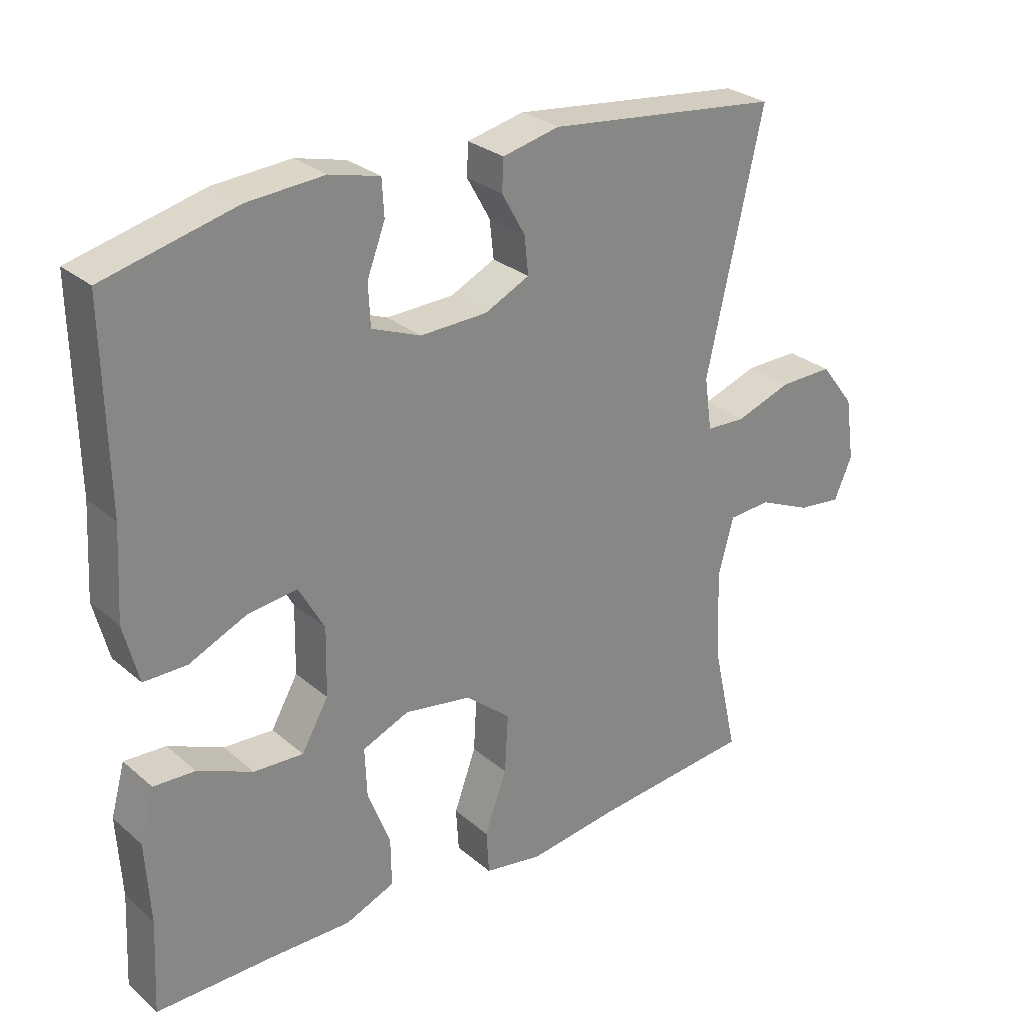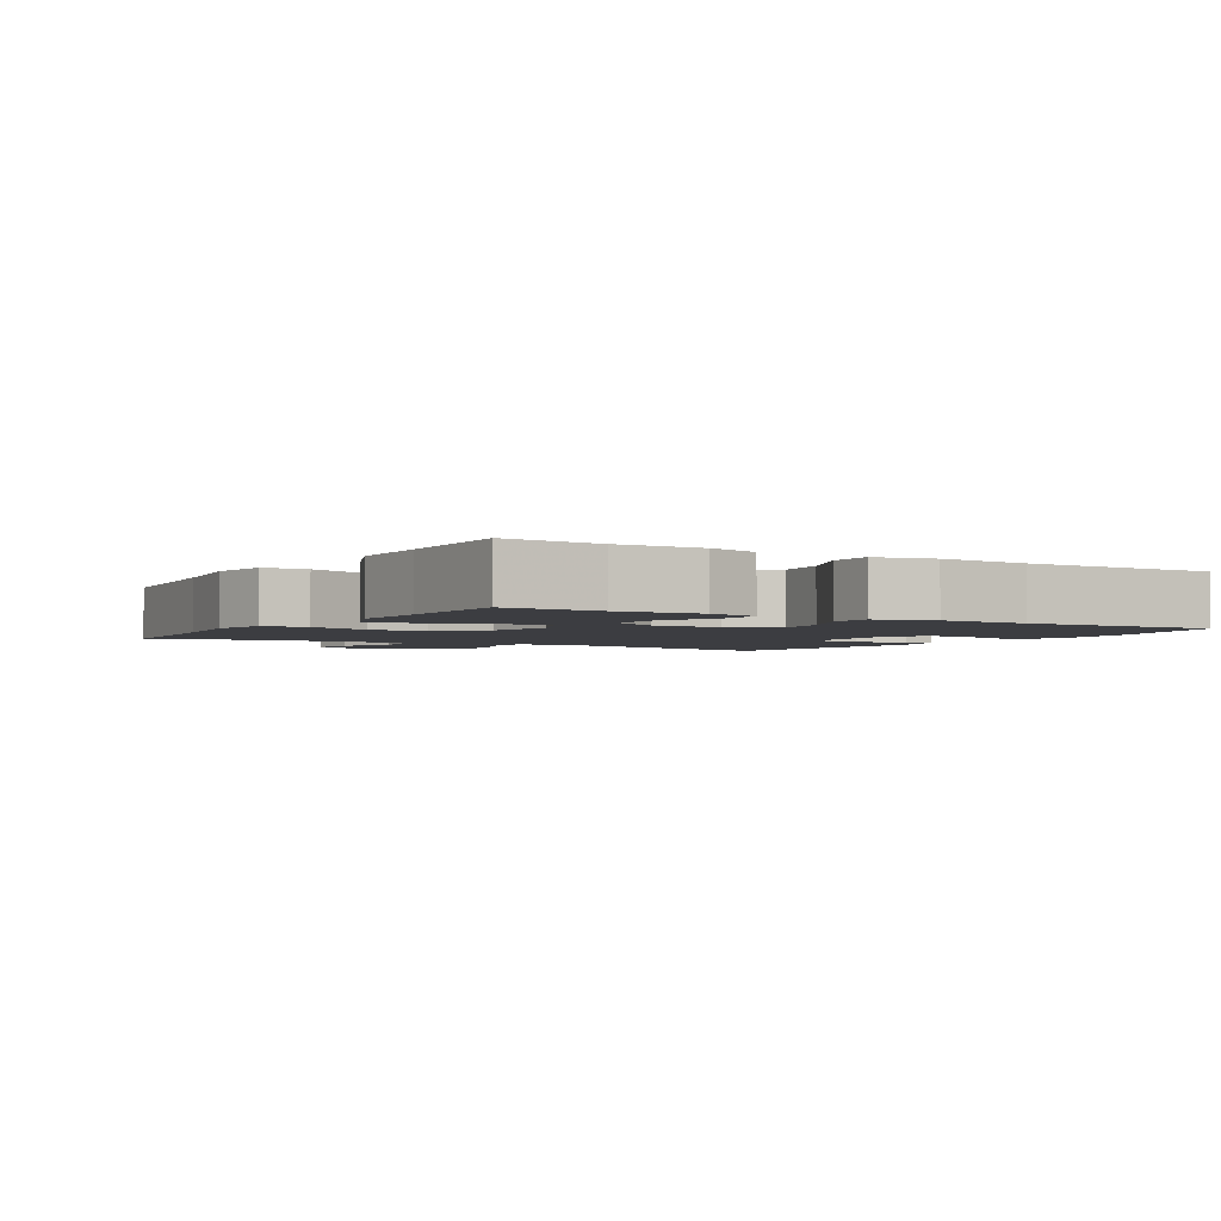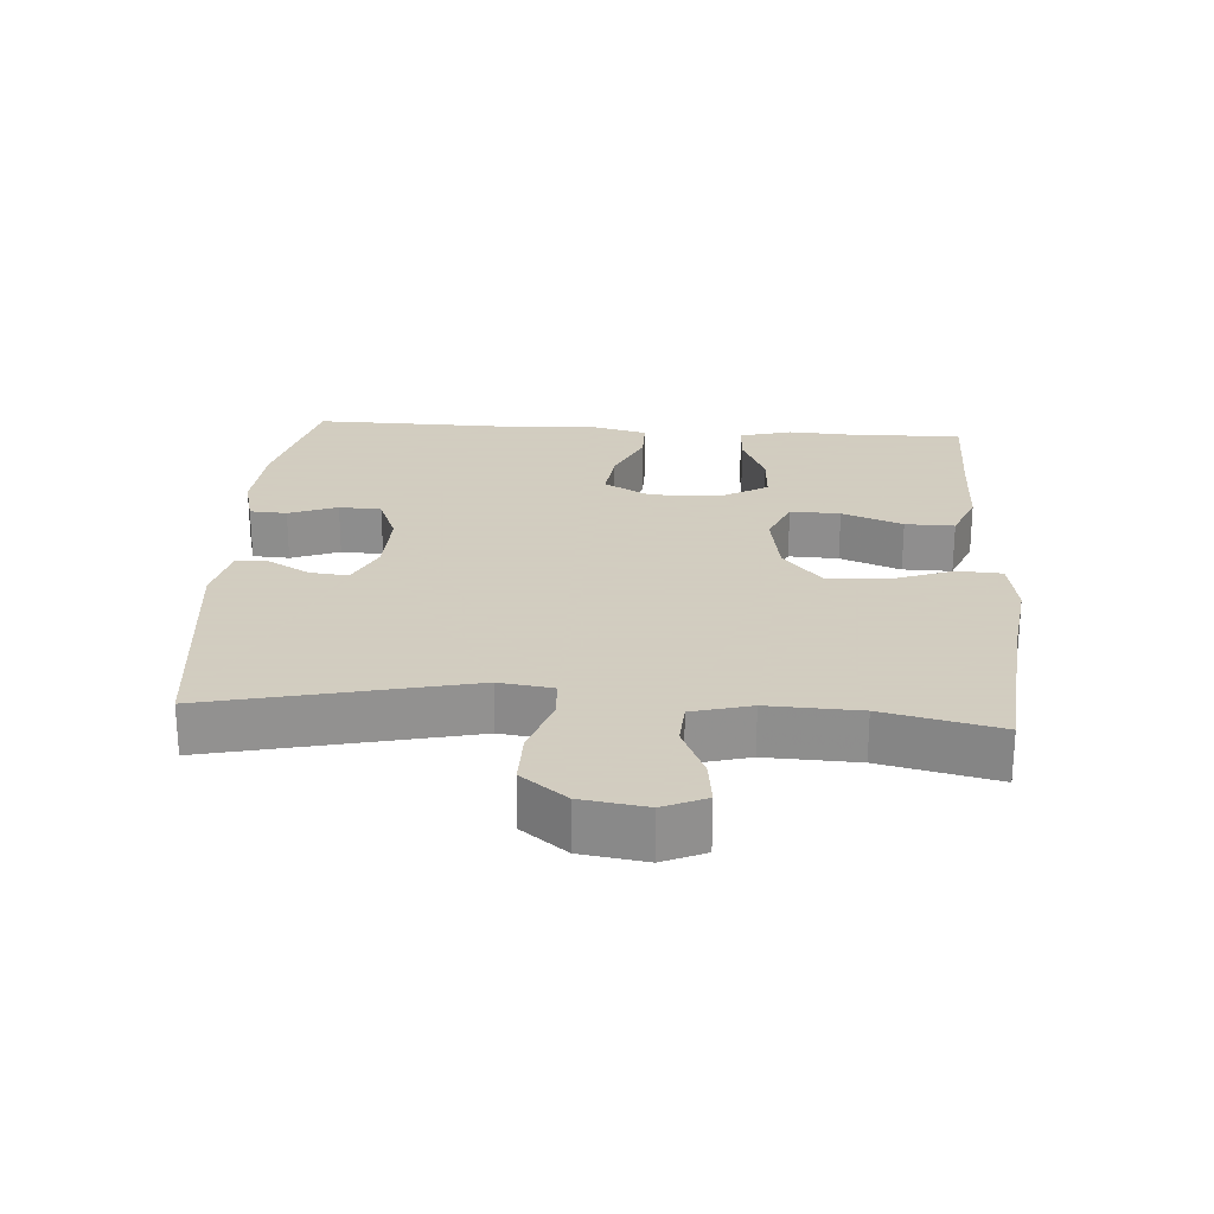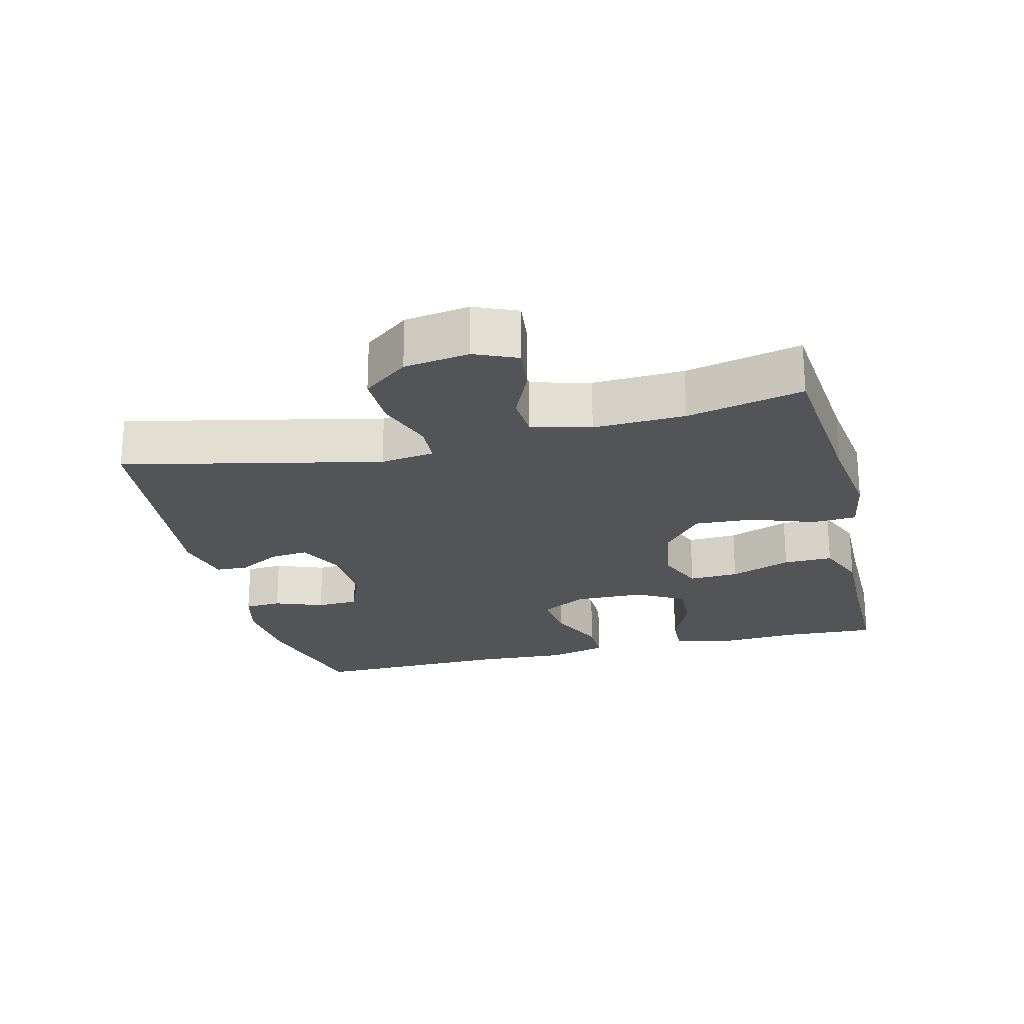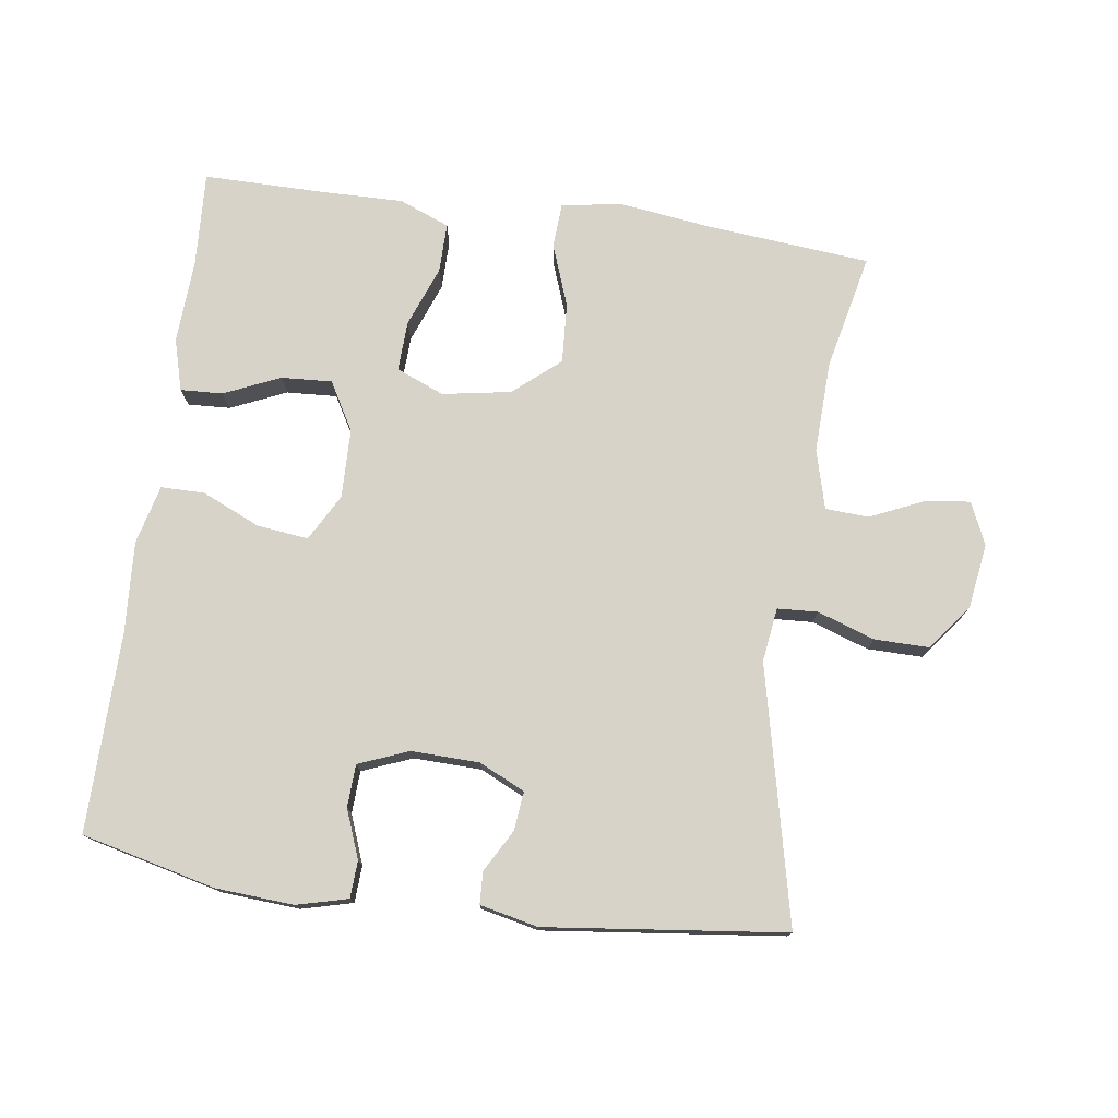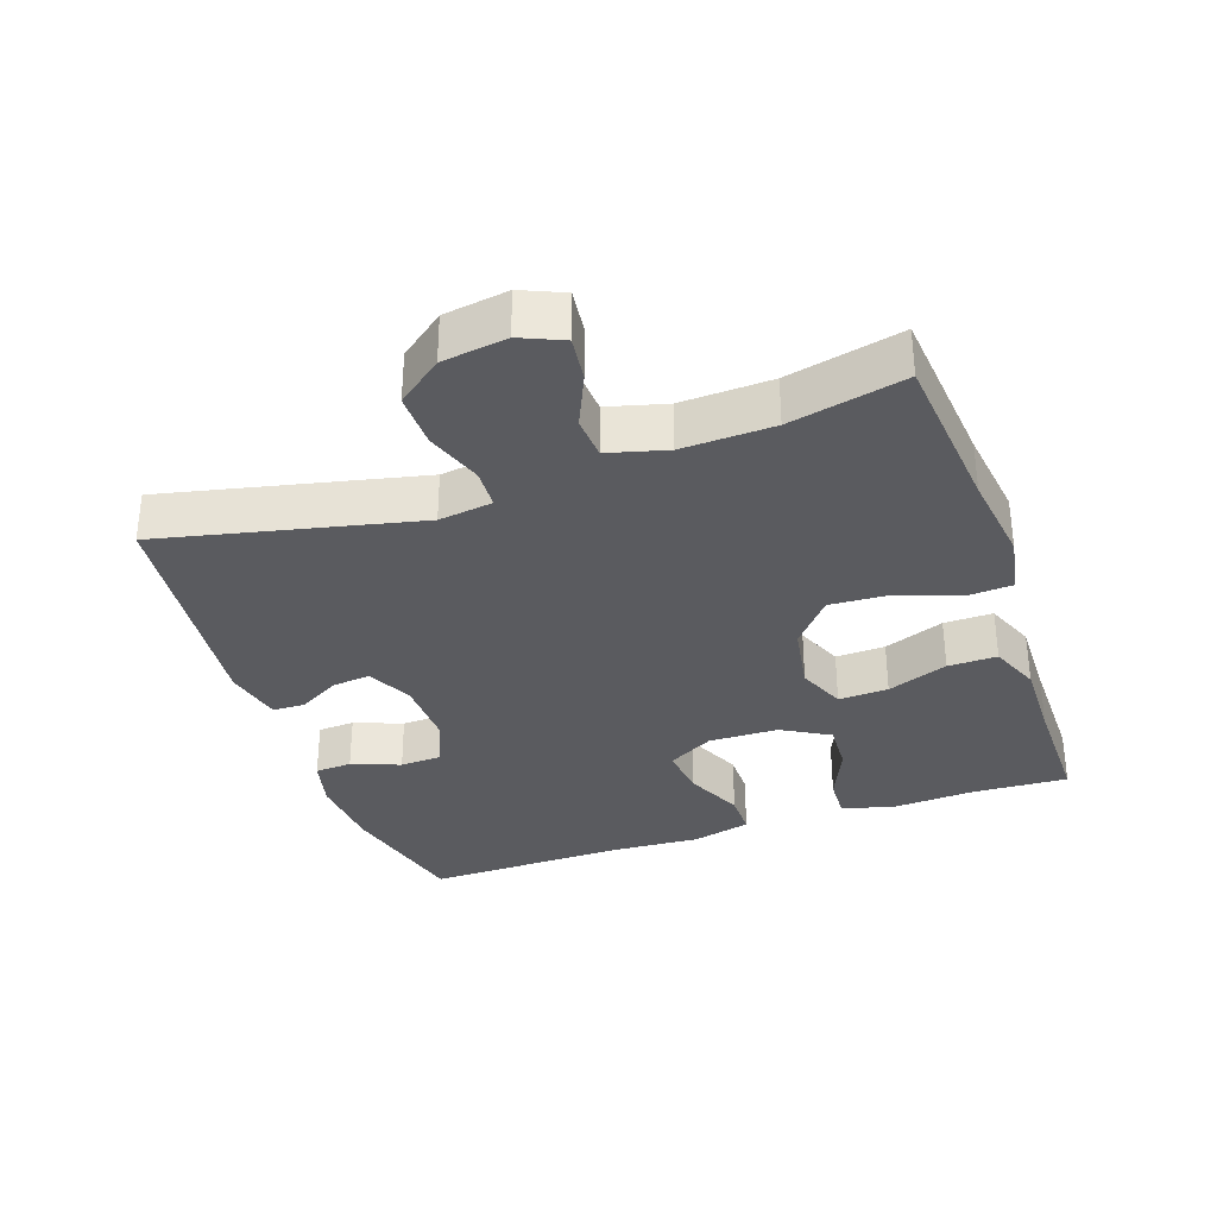
<metadata>
{"format":"obj","ext":"obj","renderer":"f3d","projection":"perspective","resolution":1024,"background":"white","views":[{"elev":28.1,"azim":-38.4,"up":"+Z"},{"elev":-2.8,"azim":-121.3,"up":"+Y"},{"elev":24.3,"azim":93.9,"up":"+Y"},{"elev":-22.8,"azim":104.0,"up":"+Y"},{"elev":76.3,"azim":7.8,"up":"+Y"},{"elev":-33.2,"azim":109.1,"up":"+Y"}]}
</metadata>
<code>
v 0.5 0.07 0.5
v 0.416 0.07 0.125
v 0.427 0.07 0.046
v 0.486 0.07 0.043
v 0.57 0.07 0.072
v 0.65 0.07 0.073
v 0.701 0.07 0.007
v 0.715 0.07 -0.088
v 0.688 0.07 -0.15
v 0.622 0.07 -0.142
v 0.543 0.07 -0.107
v 0.48 0.07 -0.111
v 0.457 0.07 -0.197
v 0.462 0.07 -0.331
v 0.5 0.07 -0.5
v 0.258 0.07 -0.523
v 0.124 0.07 -0.541
v 0.037 0.07 -0.526
v 0.033 0.07 -0.461
v 0.066 0.07 -0.37
v 0.071 0.07 -0.282
v 0.003 0.07 -0.225
v -0.097 0.07 -0.208
v -0.167 0.07 -0.237
v -0.164 0.07 -0.31
v -0.13 0.07 -0.399
v -0.129 0.07 -0.471
v -0.203 0.07 -0.501
v -0.321 0.07 -0.499
v -0.5 0.07 -0.5
v -0.493 0.07 -0.36
v -0.5 0.07 -0.238
v -0.479 0.07 -0.162
v -0.417 0.07 -0.165
v -0.335 0.07 -0.201
v -0.261 0.07 -0.205
v -0.221 0.07 -0.135
v -0.219 0.07 -0.033
v -0.257 0.07 0.035
v -0.332 0.07 0.026
v -0.417 0.07 -0.012
v -0.481 0.07 -0.012
v -0.503 0.07 0.074
v -0.495 0.07 0.209
v -0.5 0.07 0.5
v -0.304 0.07 0.548
v -0.19 0.07 0.556
v -0.115 0.07 0.537
v -0.112 0.07 0.483
v -0.139 0.07 0.412
v -0.136 0.07 0.35
v -0.063 0.07 0.321
v 0.037 0.07 0.324
v 0.104 0.07 0.356
v 0.098 0.07 0.412
v 0.063 0.07 0.474
v 0.065 0.07 0.521
v 0.15 0.07 0.54
v 0.5 0 0.5
v 0.416 0 0.125
v 0.427 0 0.046
v 0.486 0 0.043
v 0.57 0 0.072
v 0.65 0 0.073
v 0.701 0 0.007
v 0.715 0 -0.088
v 0.688 0 -0.15
v 0.622 0 -0.142
v 0.543 0 -0.107
v 0.48 0 -0.111
v 0.457 0 -0.197
v 0.462 0 -0.331
v 0.5 0 -0.5
v 0.258 0 -0.523
v 0.124 0 -0.541
v 0.037 0 -0.526
v 0.033 0 -0.461
v 0.066 0 -0.37
v 0.071 0 -0.282
v 0.003 0 -0.225
v -0.097 0 -0.208
v -0.167 0 -0.237
v -0.164 0 -0.31
v -0.13 0 -0.399
v -0.129 0 -0.471
v -0.203 0 -0.501
v -0.321 0 -0.499
v -0.5 0 -0.5
v -0.493 0 -0.36
v -0.5 0 -0.238
v -0.479 0 -0.162
v -0.417 0 -0.165
v -0.335 0 -0.201
v -0.261 0 -0.205
v -0.221 0 -0.135
v -0.219 0 -0.033
v -0.257 0 0.035
v -0.332 0 0.026
v -0.417 0 -0.012
v -0.481 0 -0.012
v -0.503 0 0.074
v -0.495 0 0.209
v -0.5 0 0.5
v -0.304 0 0.548
v -0.19 0 0.556
v -0.115 0 0.537
v -0.112 0 0.483
v -0.139 0 0.412
v -0.136 0 0.35
v -0.063 0 0.321
v 0.037 0 0.324
v 0.104 0 0.356
v 0.098 0 0.412
v 0.063 0 0.474
v 0.065 0 0.521
v 0.15 0 0.54
f 55 56 57 58
f 54 55 58 1
f 53 54 1 2
f 52 53 2 3
f 51 52 3
f 47 48 49 50
f 47 50 51
f 44 45 46 47
f 44 47 51
f 43 44 51 3
f 40 41 42 43
f 39 40 43
f 32 33 34 35
f 31 32 35 36
f 29 30 31 36
f 28 29 36 37
f 25 26 27 28
f 24 25 28 37
f 17 18 19 20
f 16 17 20 21
f 14 15 16 21
f 13 14 21 22
f 8 9 10 11
f 8 11 12
f 7 8 12
f 4 5 6 7
f 4 7 12
f 39 43 3 4
f 38 39 4 12
f 23 24 37 38
f 22 23 38
f 12 13 22 38
f 116 115 114 113
f 59 116 113 112
f 60 59 112 111
f 61 60 111 110
f 61 110 109
f 108 107 106 105
f 109 108 105
f 105 104 103 102
f 109 105 102
f 61 109 102 101
f 101 100 99 98
f 101 98 97
f 93 92 91 90
f 94 93 90 89
f 94 89 88 87
f 95 94 87 86
f 86 85 84 83
f 95 86 83 82
f 78 77 76 75
f 79 78 75 74
f 79 74 73 72
f 80 79 72 71
f 69 68 67 66
f 70 69 66
f 70 66 65
f 65 64 63 62
f 70 65 62
f 62 61 101 97
f 70 62 97 96
f 96 95 82 81
f 96 81 80
f 96 80 71 70
f 1 59 60 2
f 2 60 61 3
f 3 61 62 4
f 4 62 63 5
f 5 63 64 6
f 6 64 65 7
f 7 65 66 8
f 8 66 67 9
f 9 67 68 10
f 10 68 69 11
f 11 69 70 12
f 12 70 71 13
f 13 71 72 14
f 14 72 73 15
f 15 73 74 16
f 16 74 75 17
f 17 75 76 18
f 18 76 77 19
f 19 77 78 20
f 20 78 79 21
f 21 79 80 22
f 22 80 81 23
f 23 81 82 24
f 24 82 83 25
f 25 83 84 26
f 26 84 85 27
f 27 85 86 28
f 28 86 87 29
f 29 87 88 30
f 30 88 89 31
f 31 89 90 32
f 32 90 91 33
f 33 91 92 34
f 34 92 93 35
f 35 93 94 36
f 36 94 95 37
f 37 95 96 38
f 38 96 97 39
f 39 97 98 40
f 40 98 99 41
f 41 99 100 42
f 42 100 101 43
f 43 101 102 44
f 44 102 103 45
f 45 103 104 46
f 46 104 105 47
f 47 105 106 48
f 48 106 107 49
f 49 107 108 50
f 50 108 109 51
f 51 109 110 52
f 52 110 111 53
f 53 111 112 54
f 54 112 113 55
f 55 113 114 56
f 56 114 115 57
f 57 115 116 58
f 58 116 59 1

</code>
